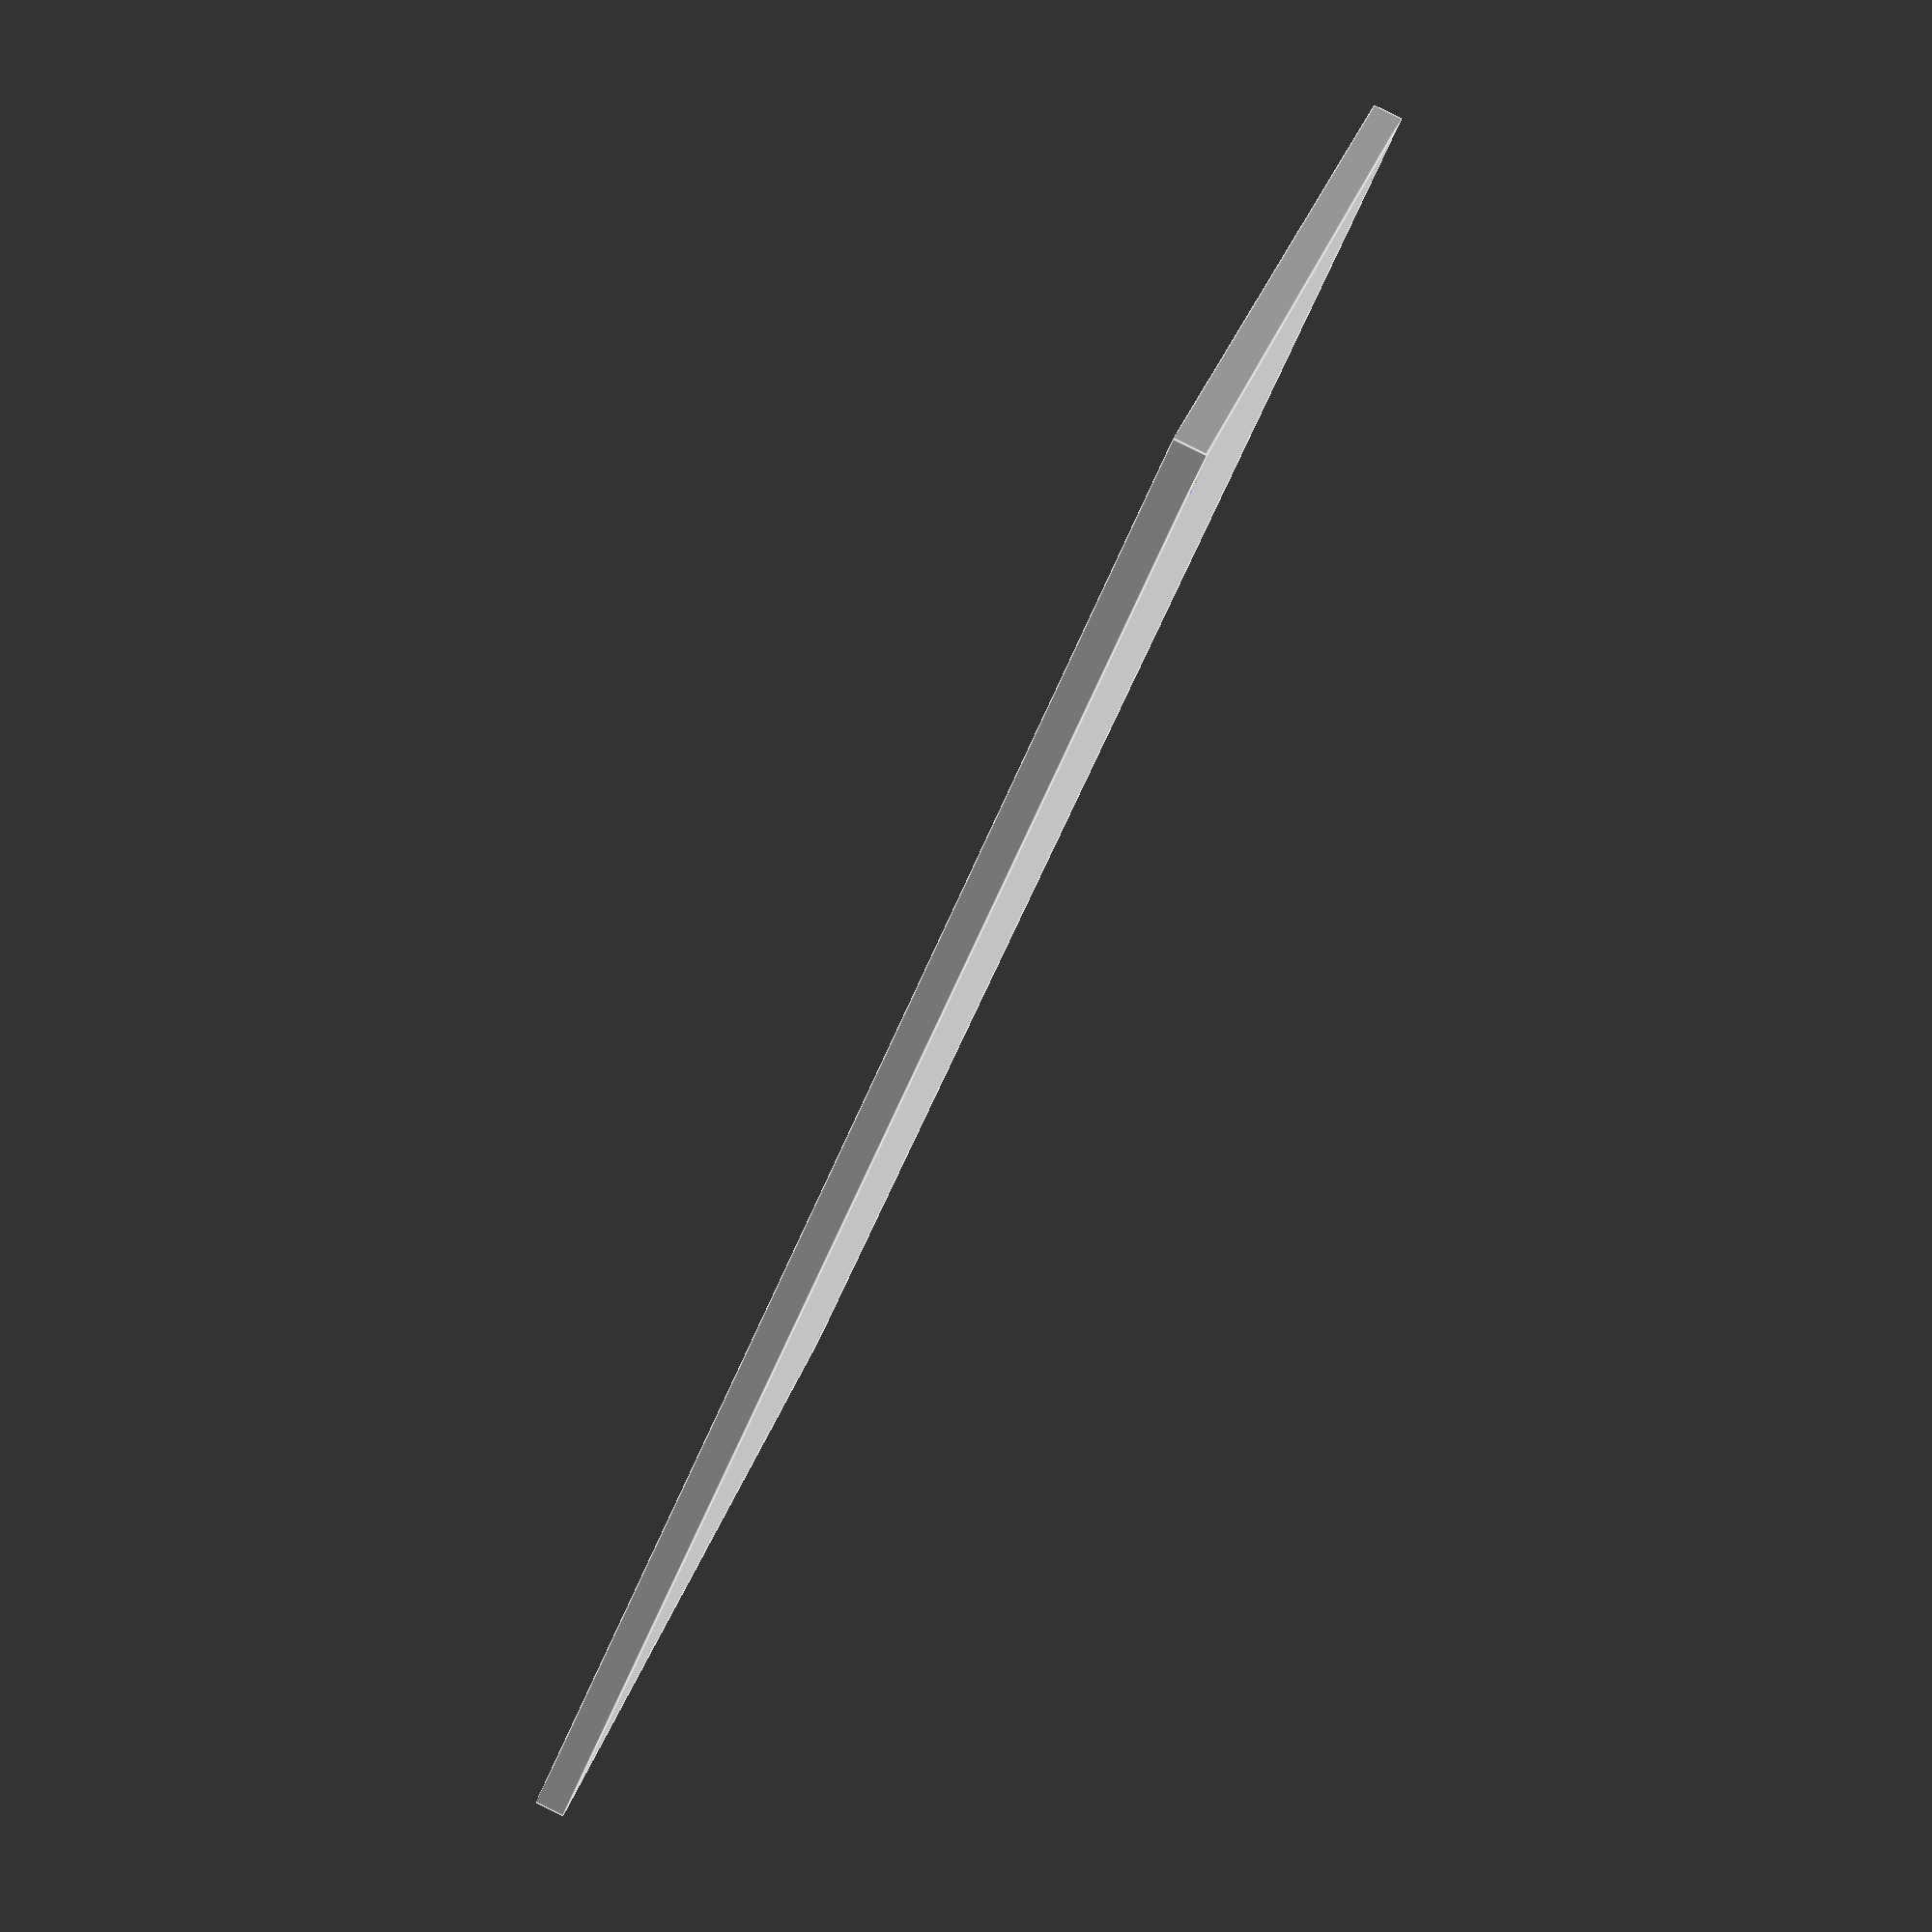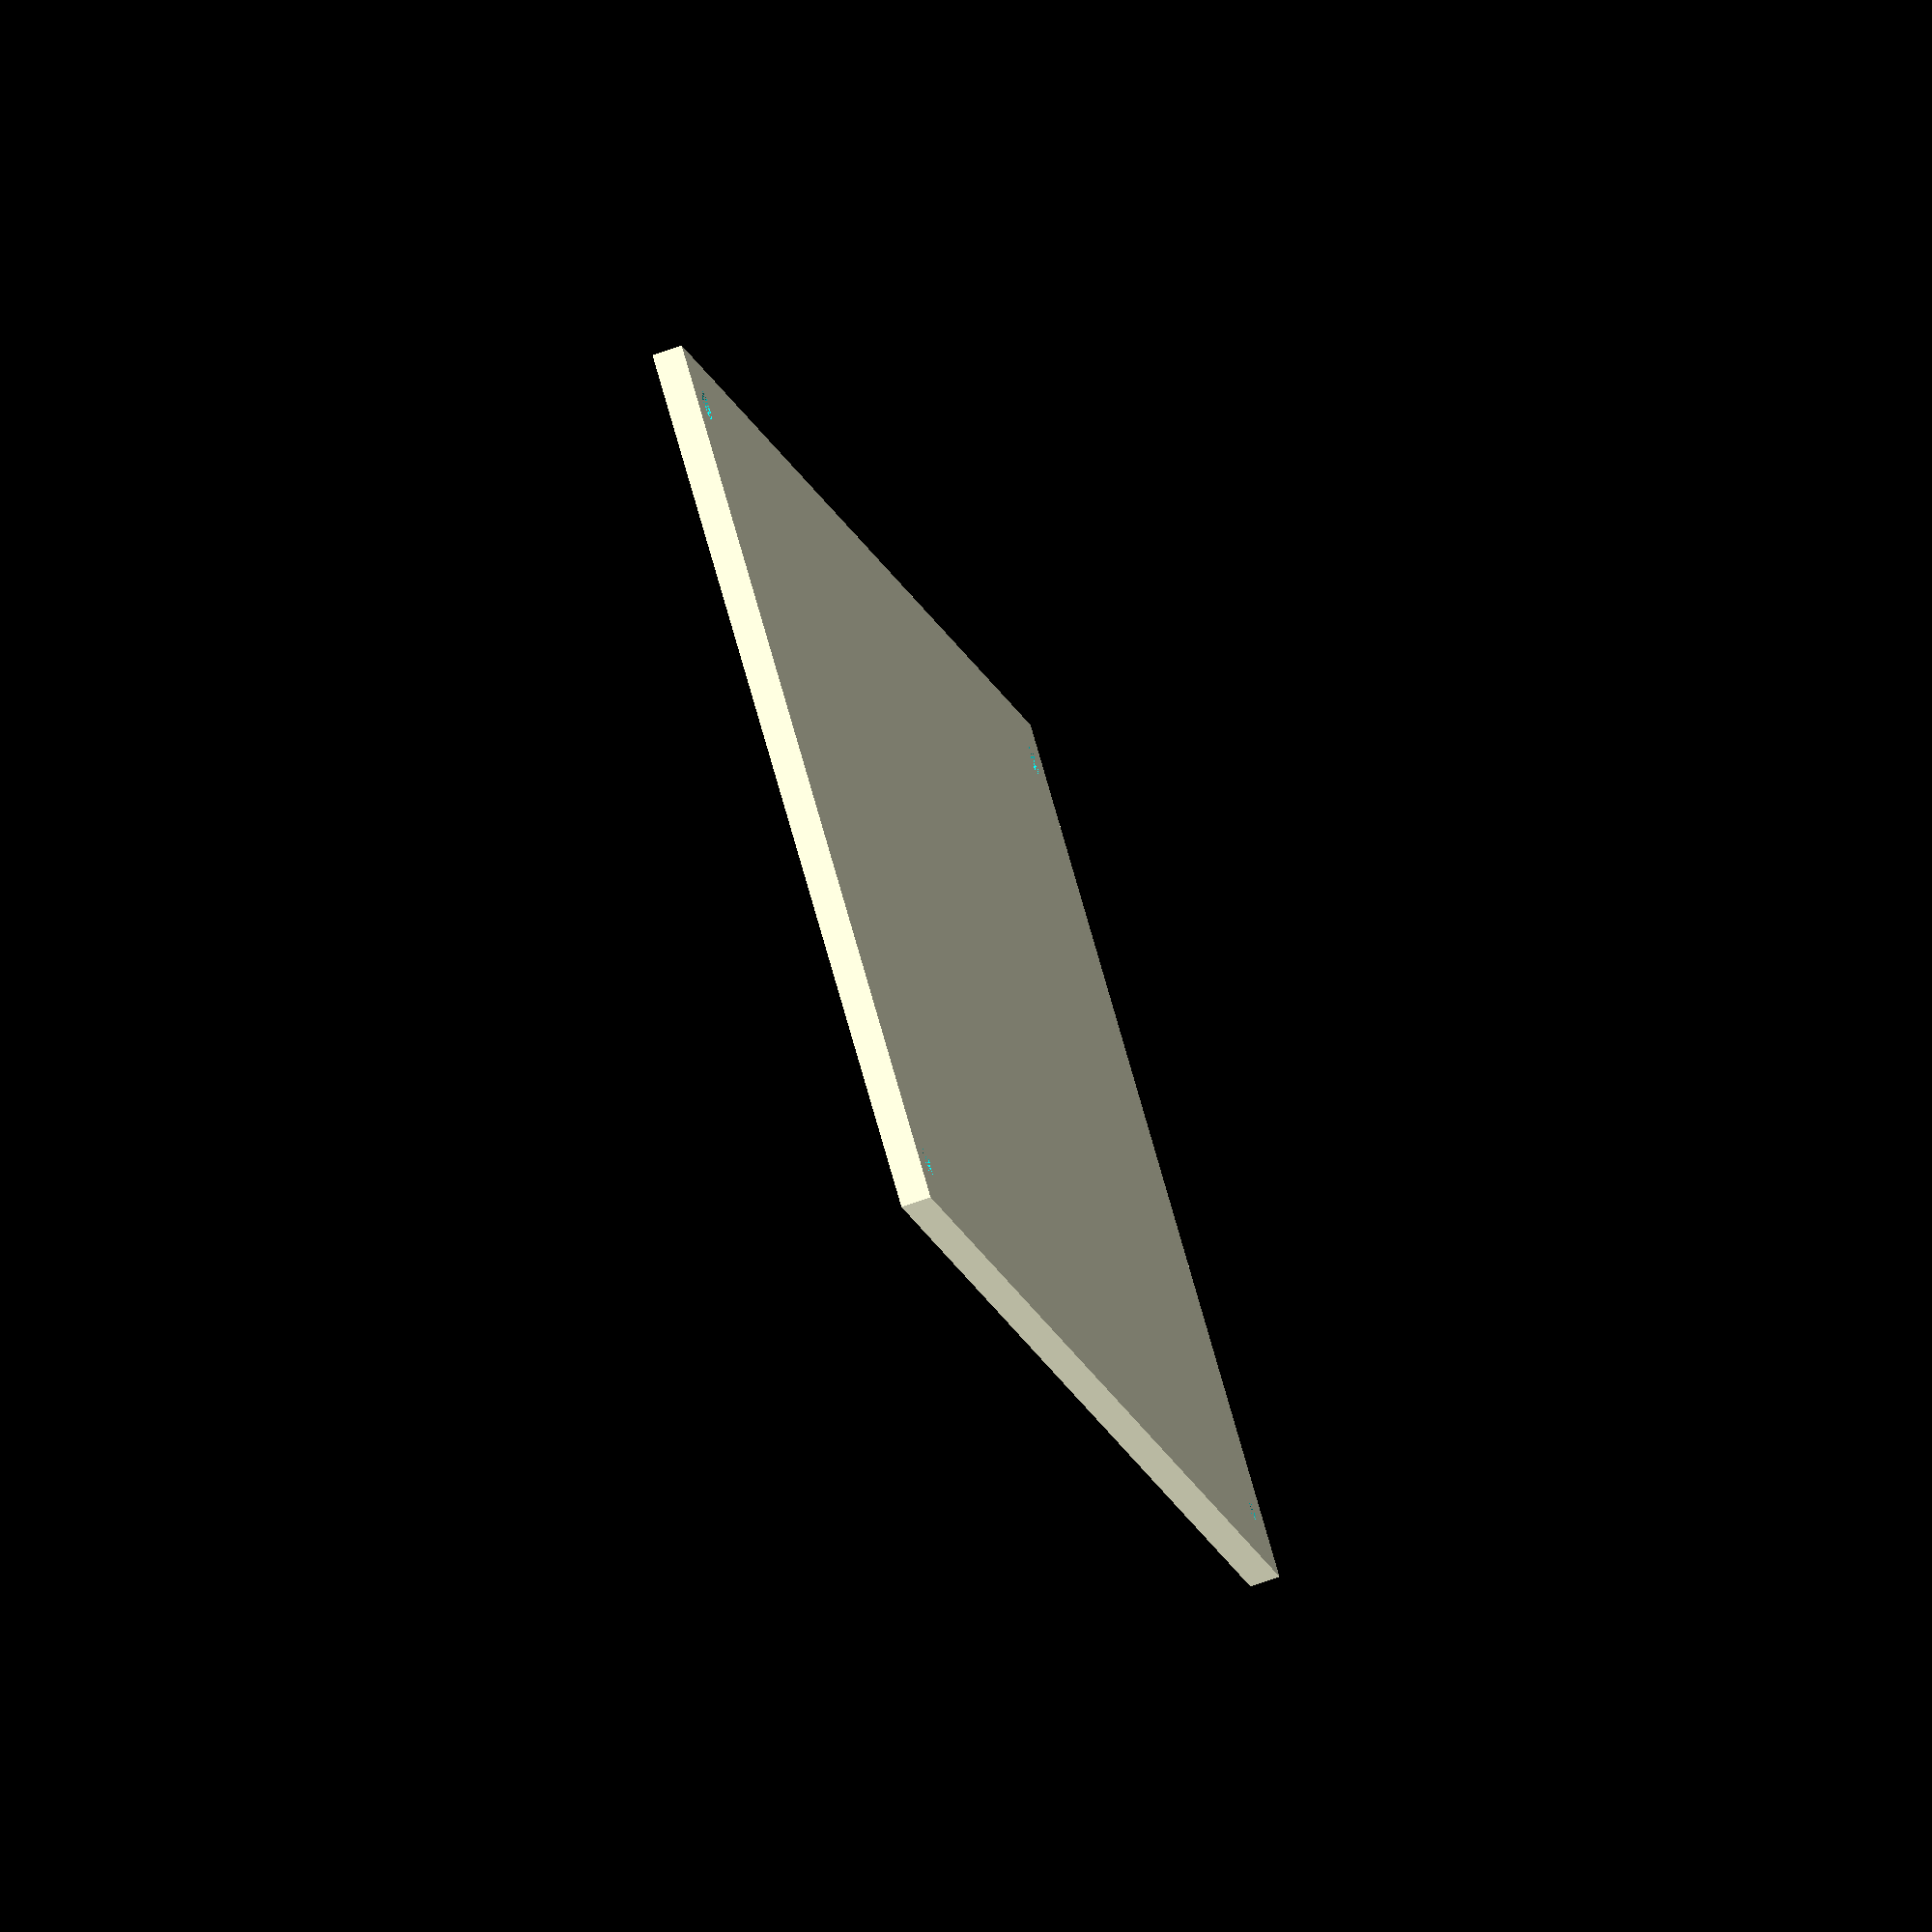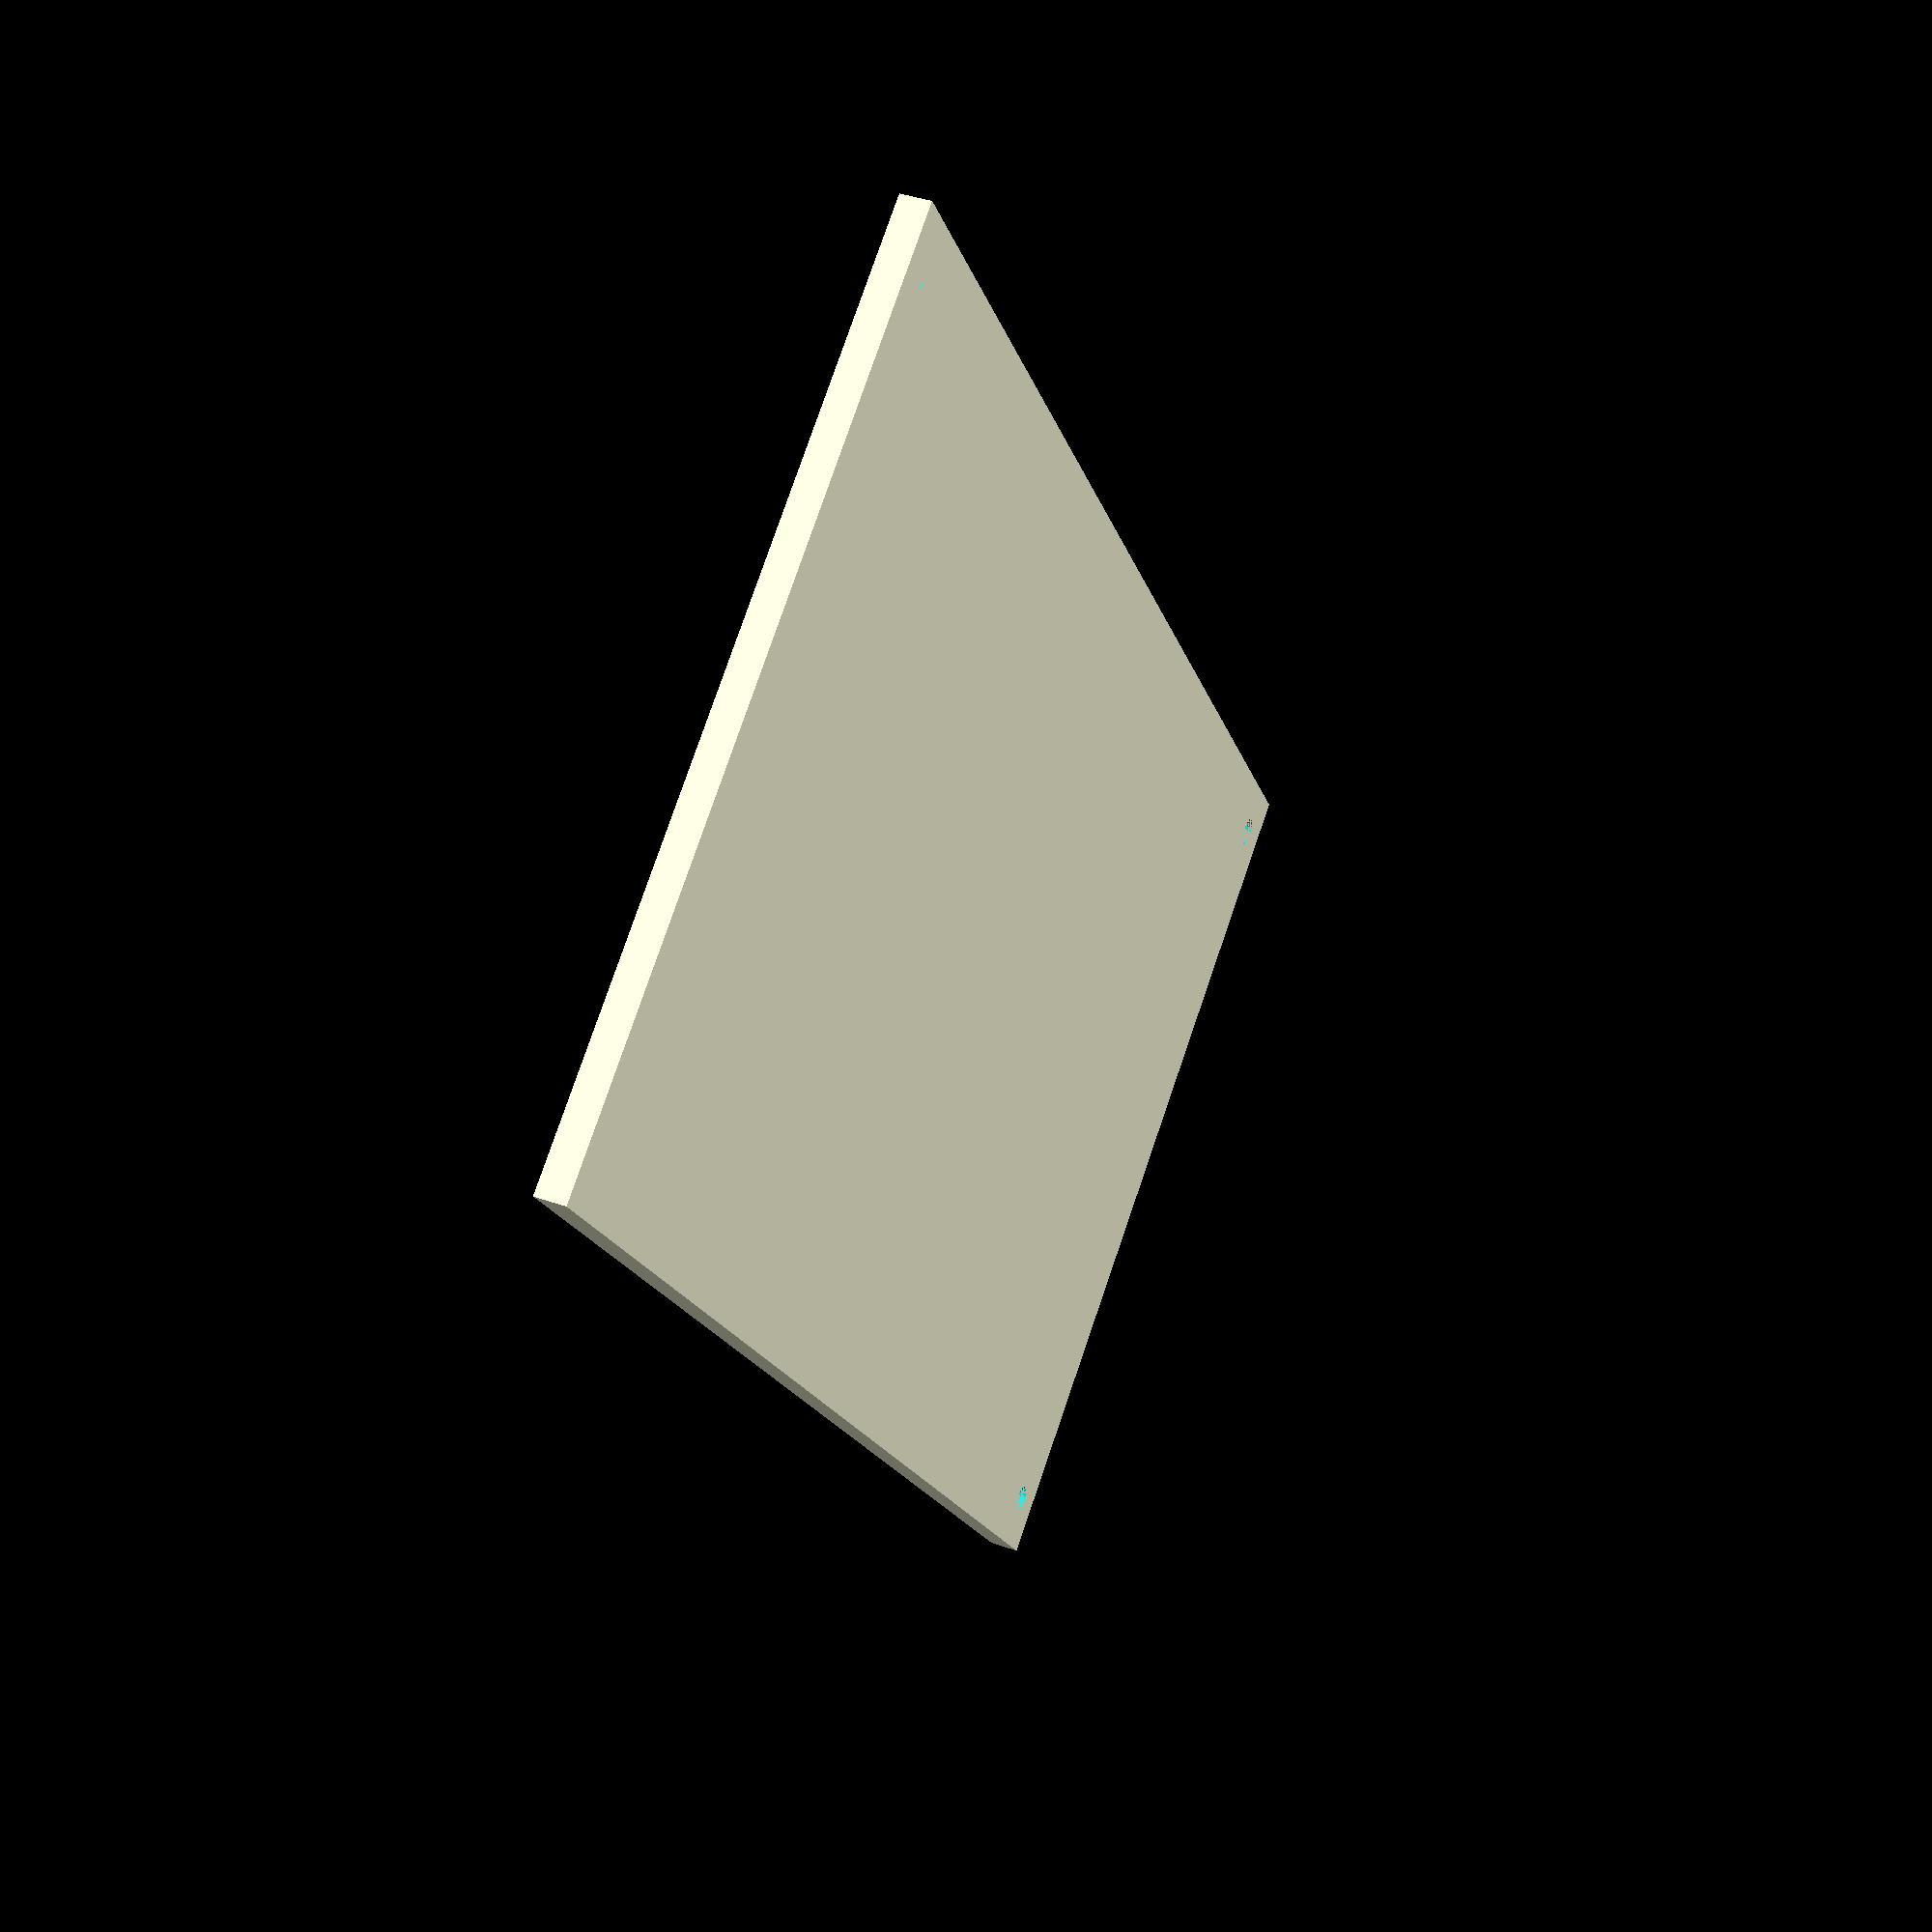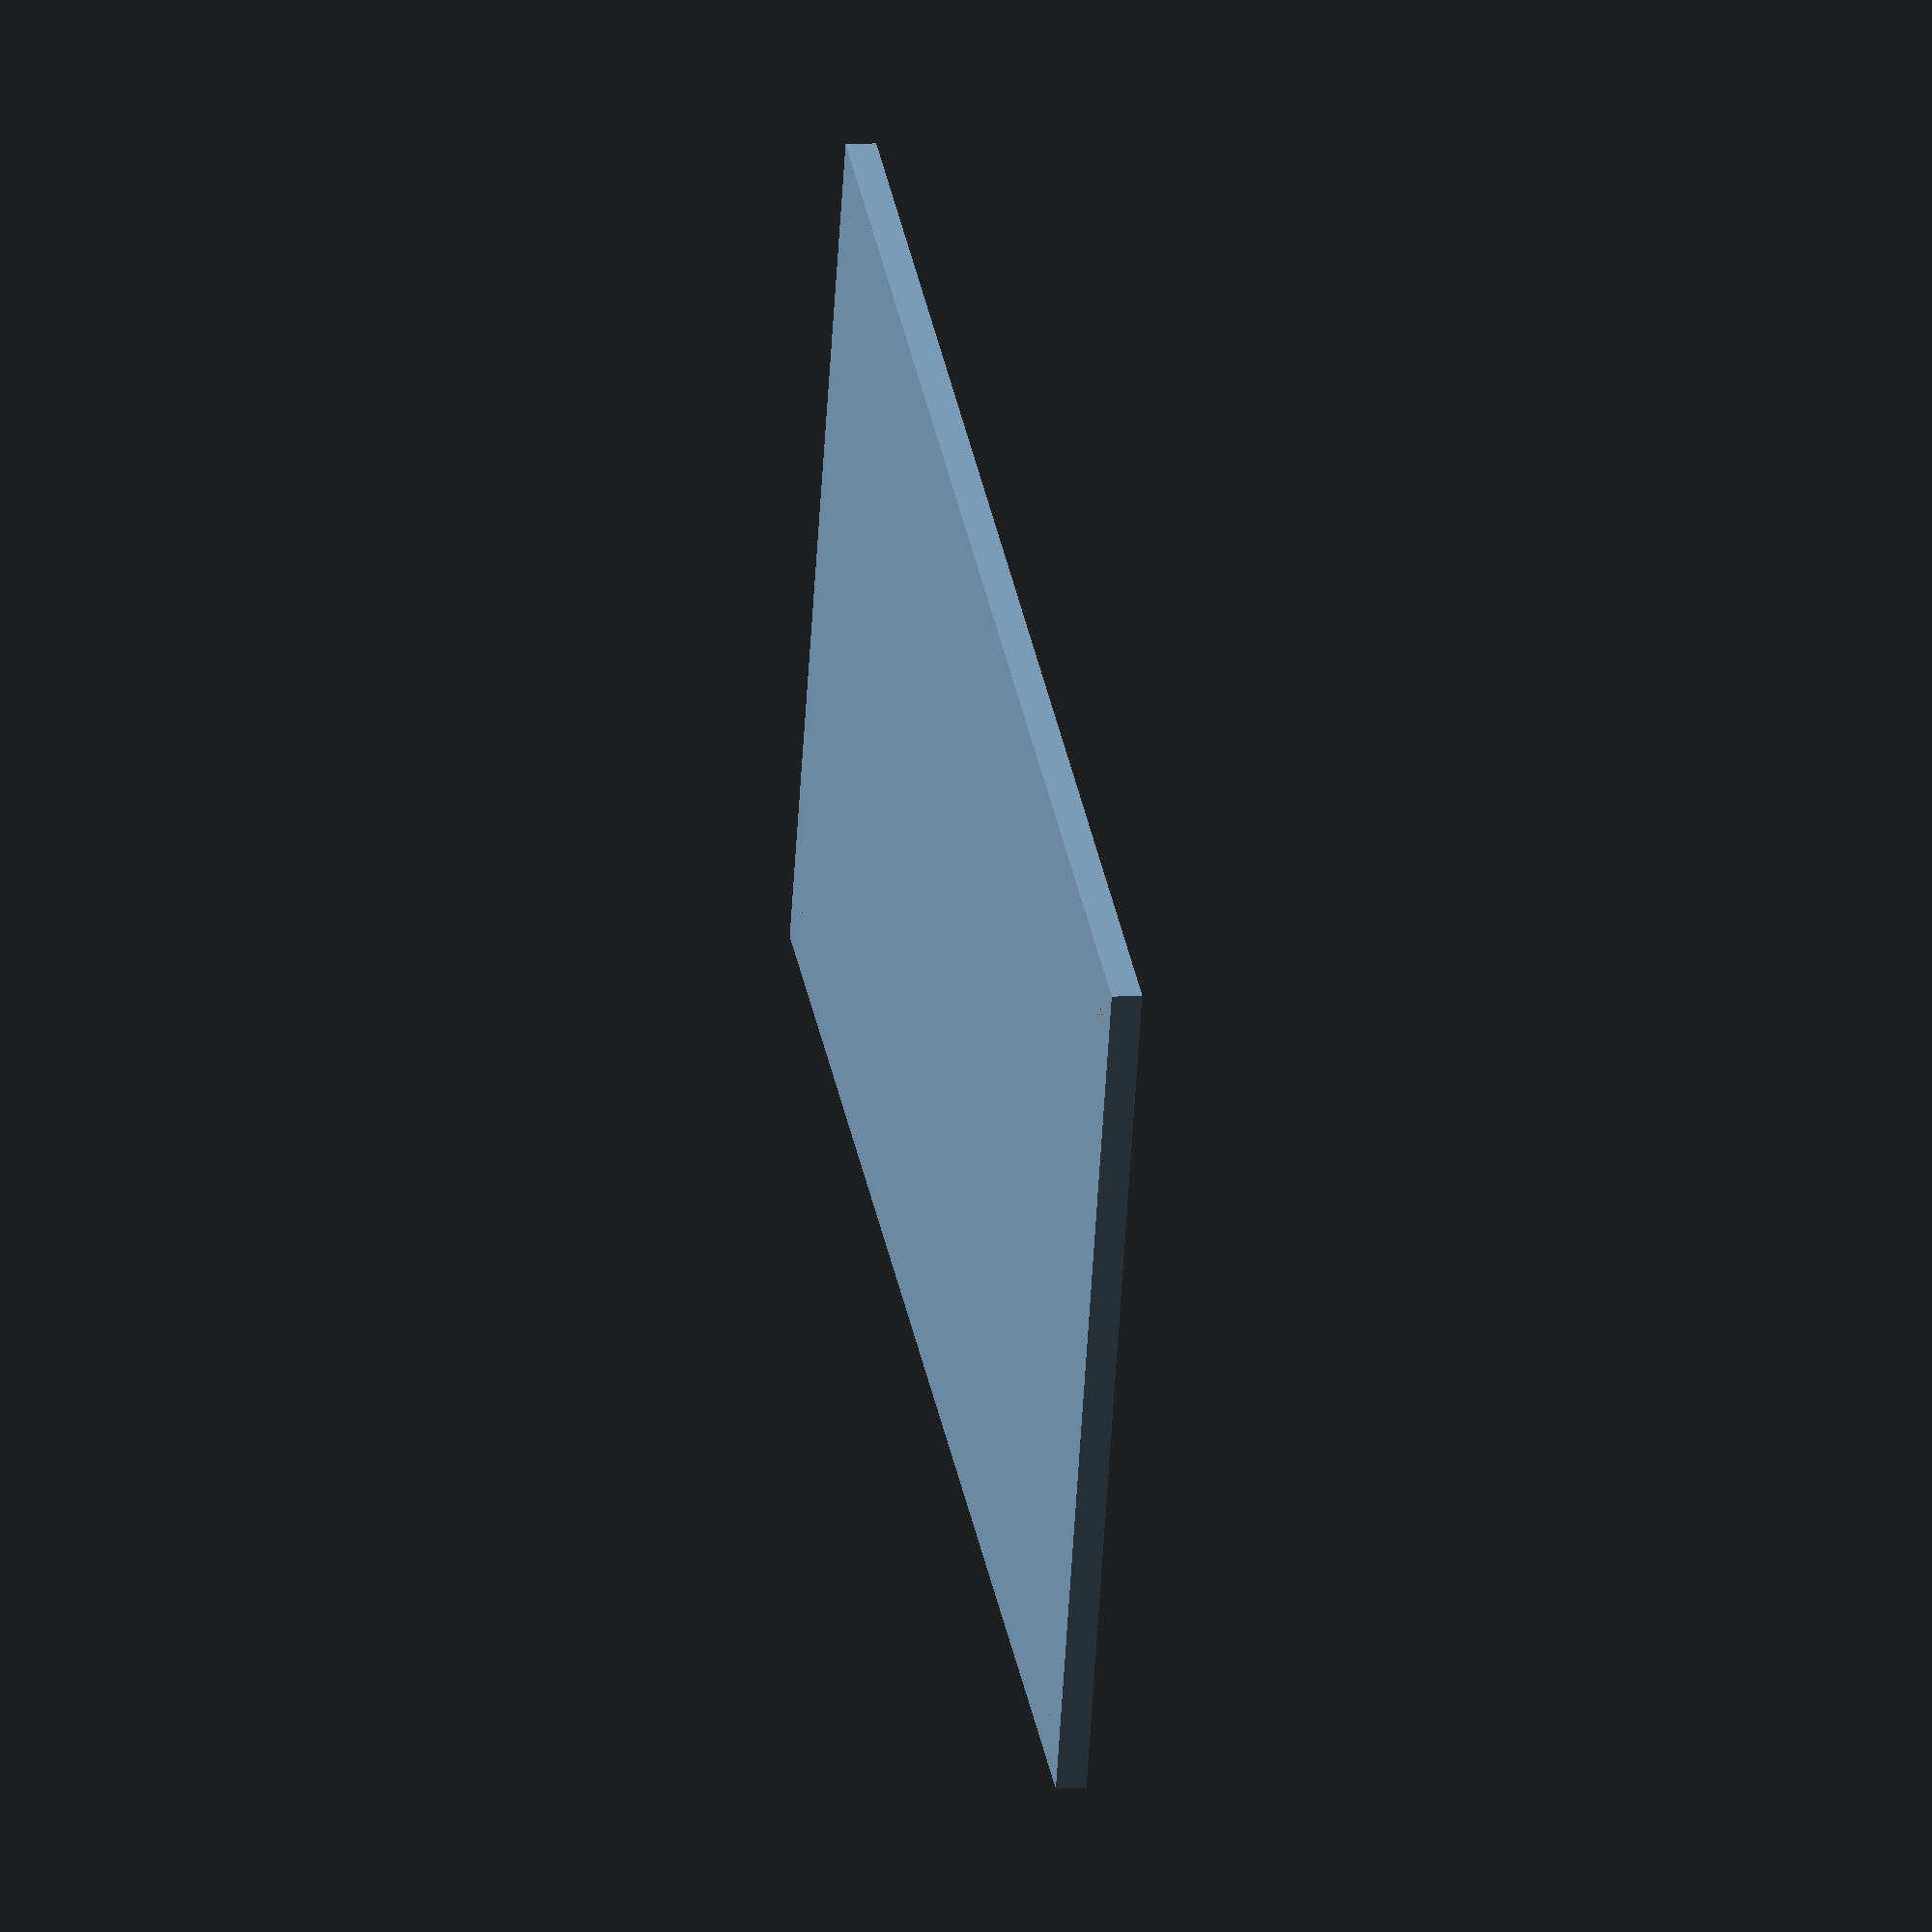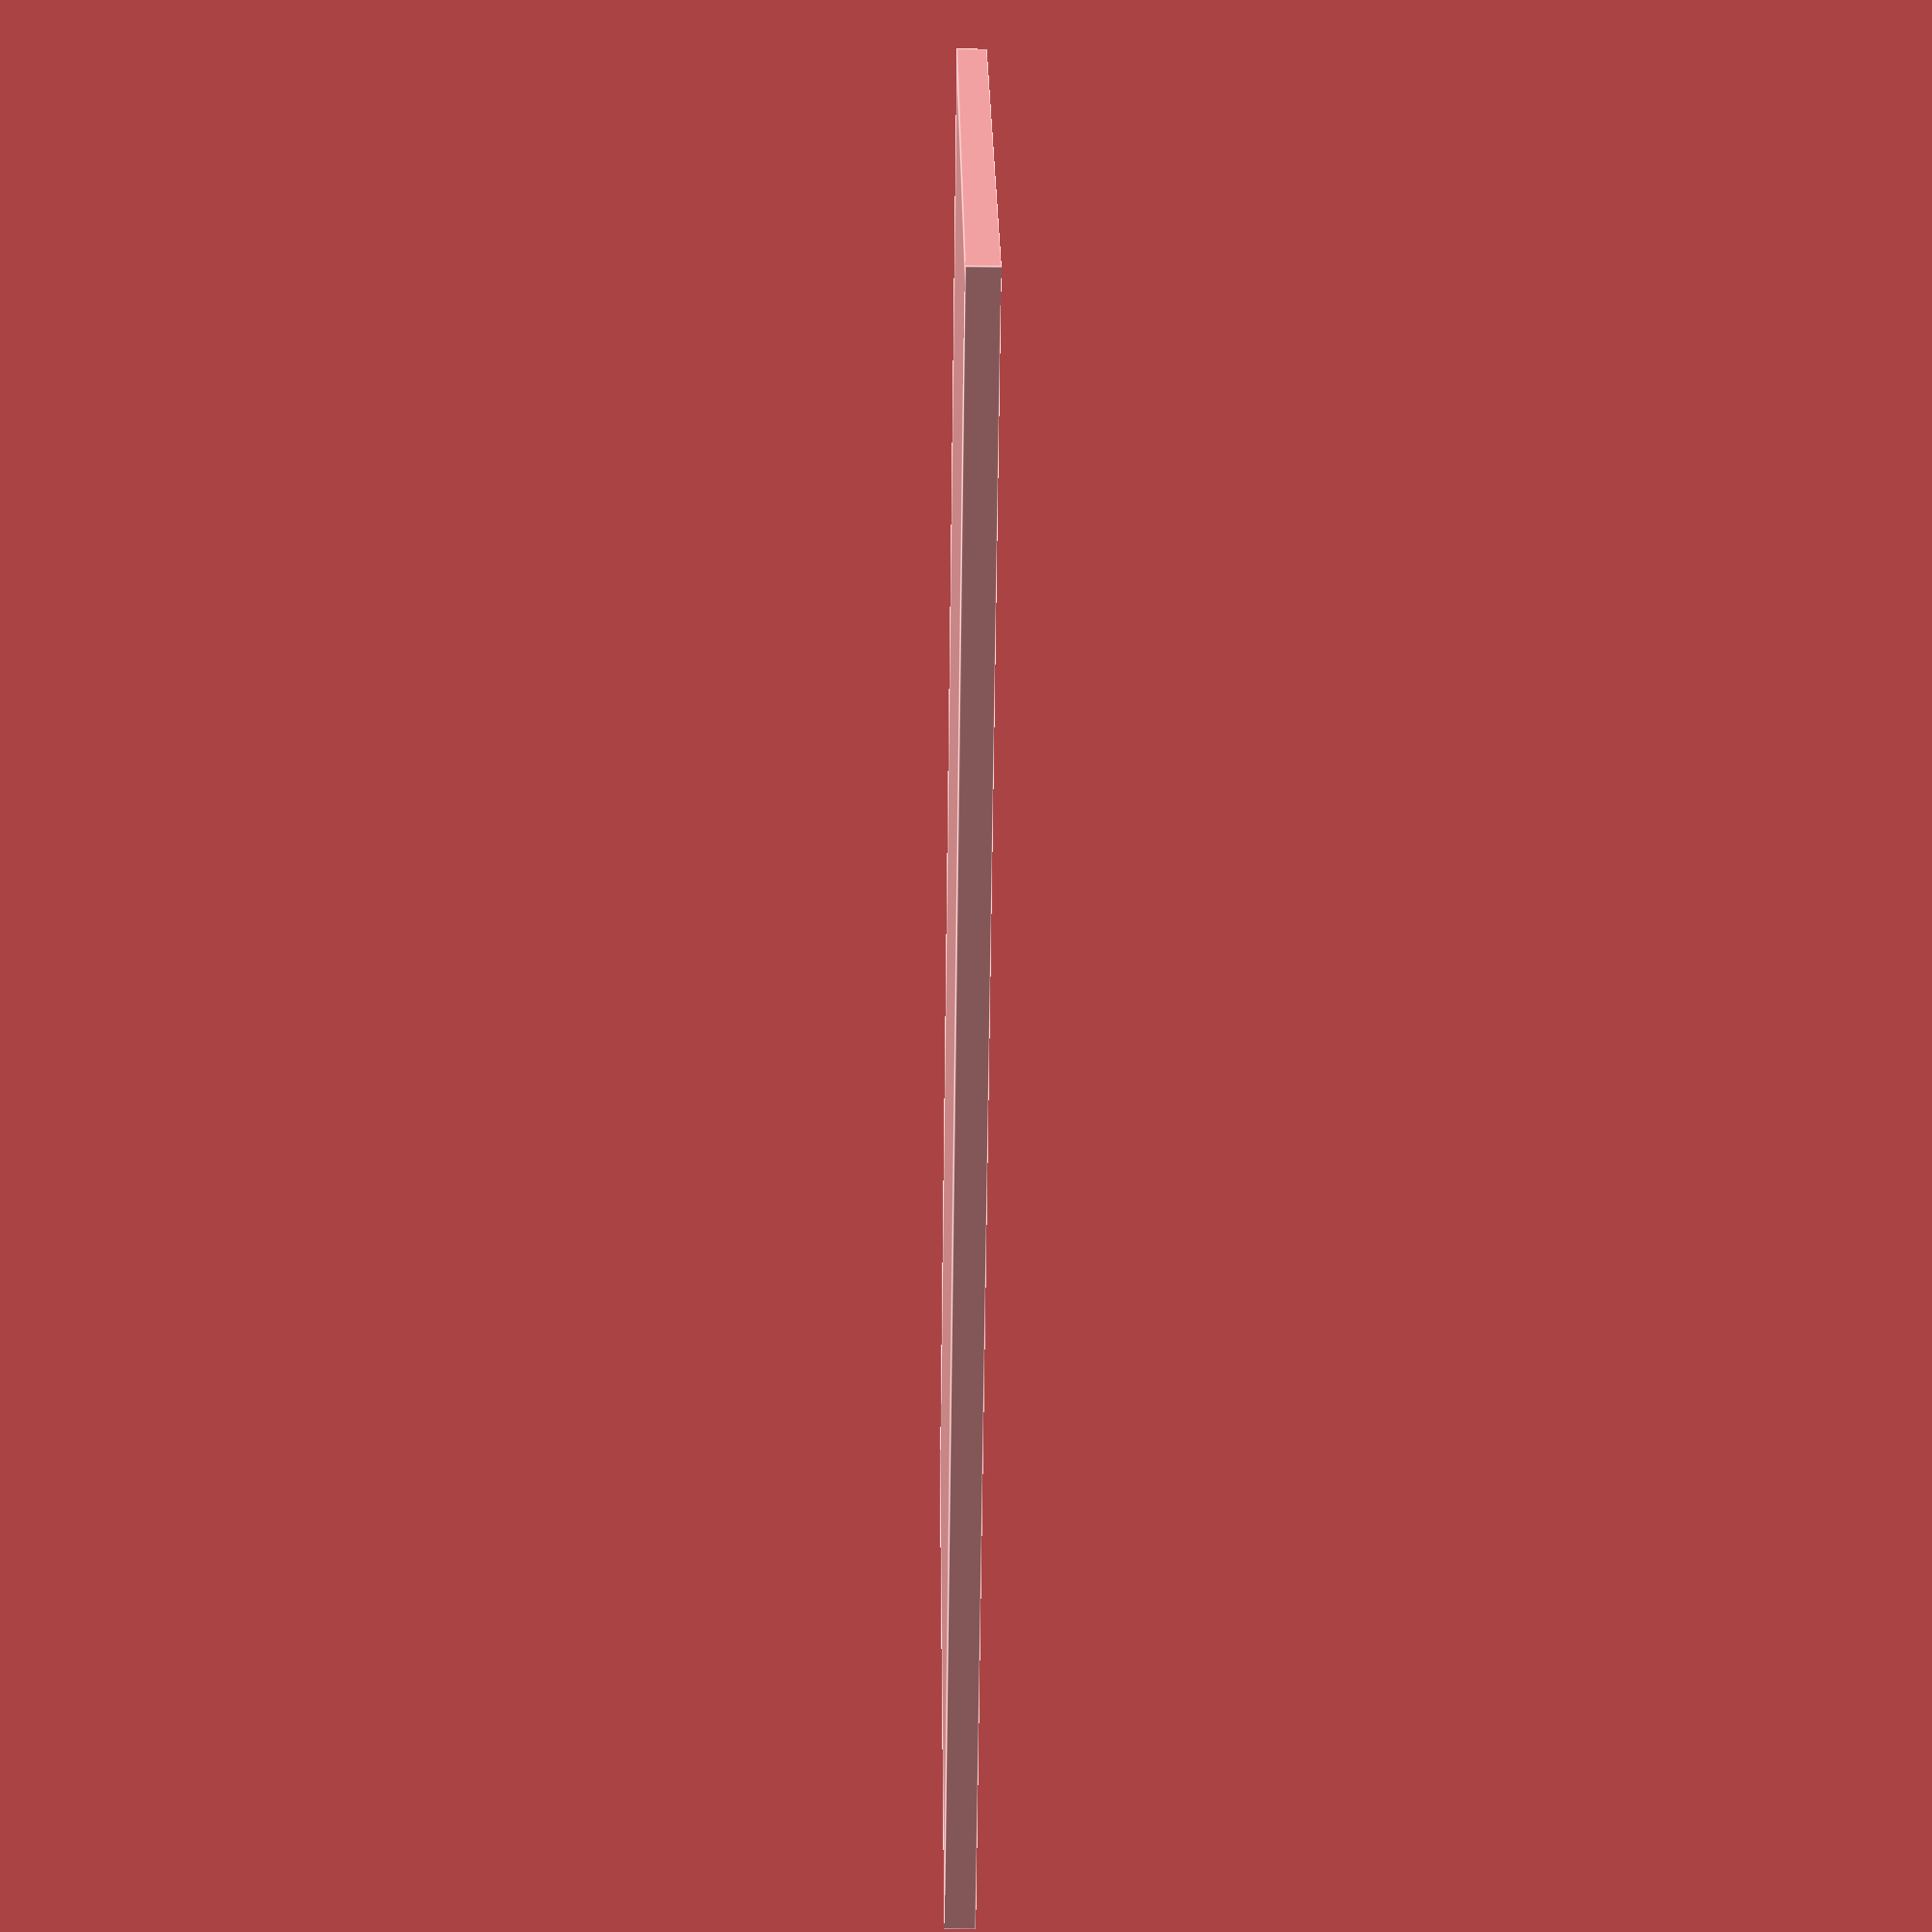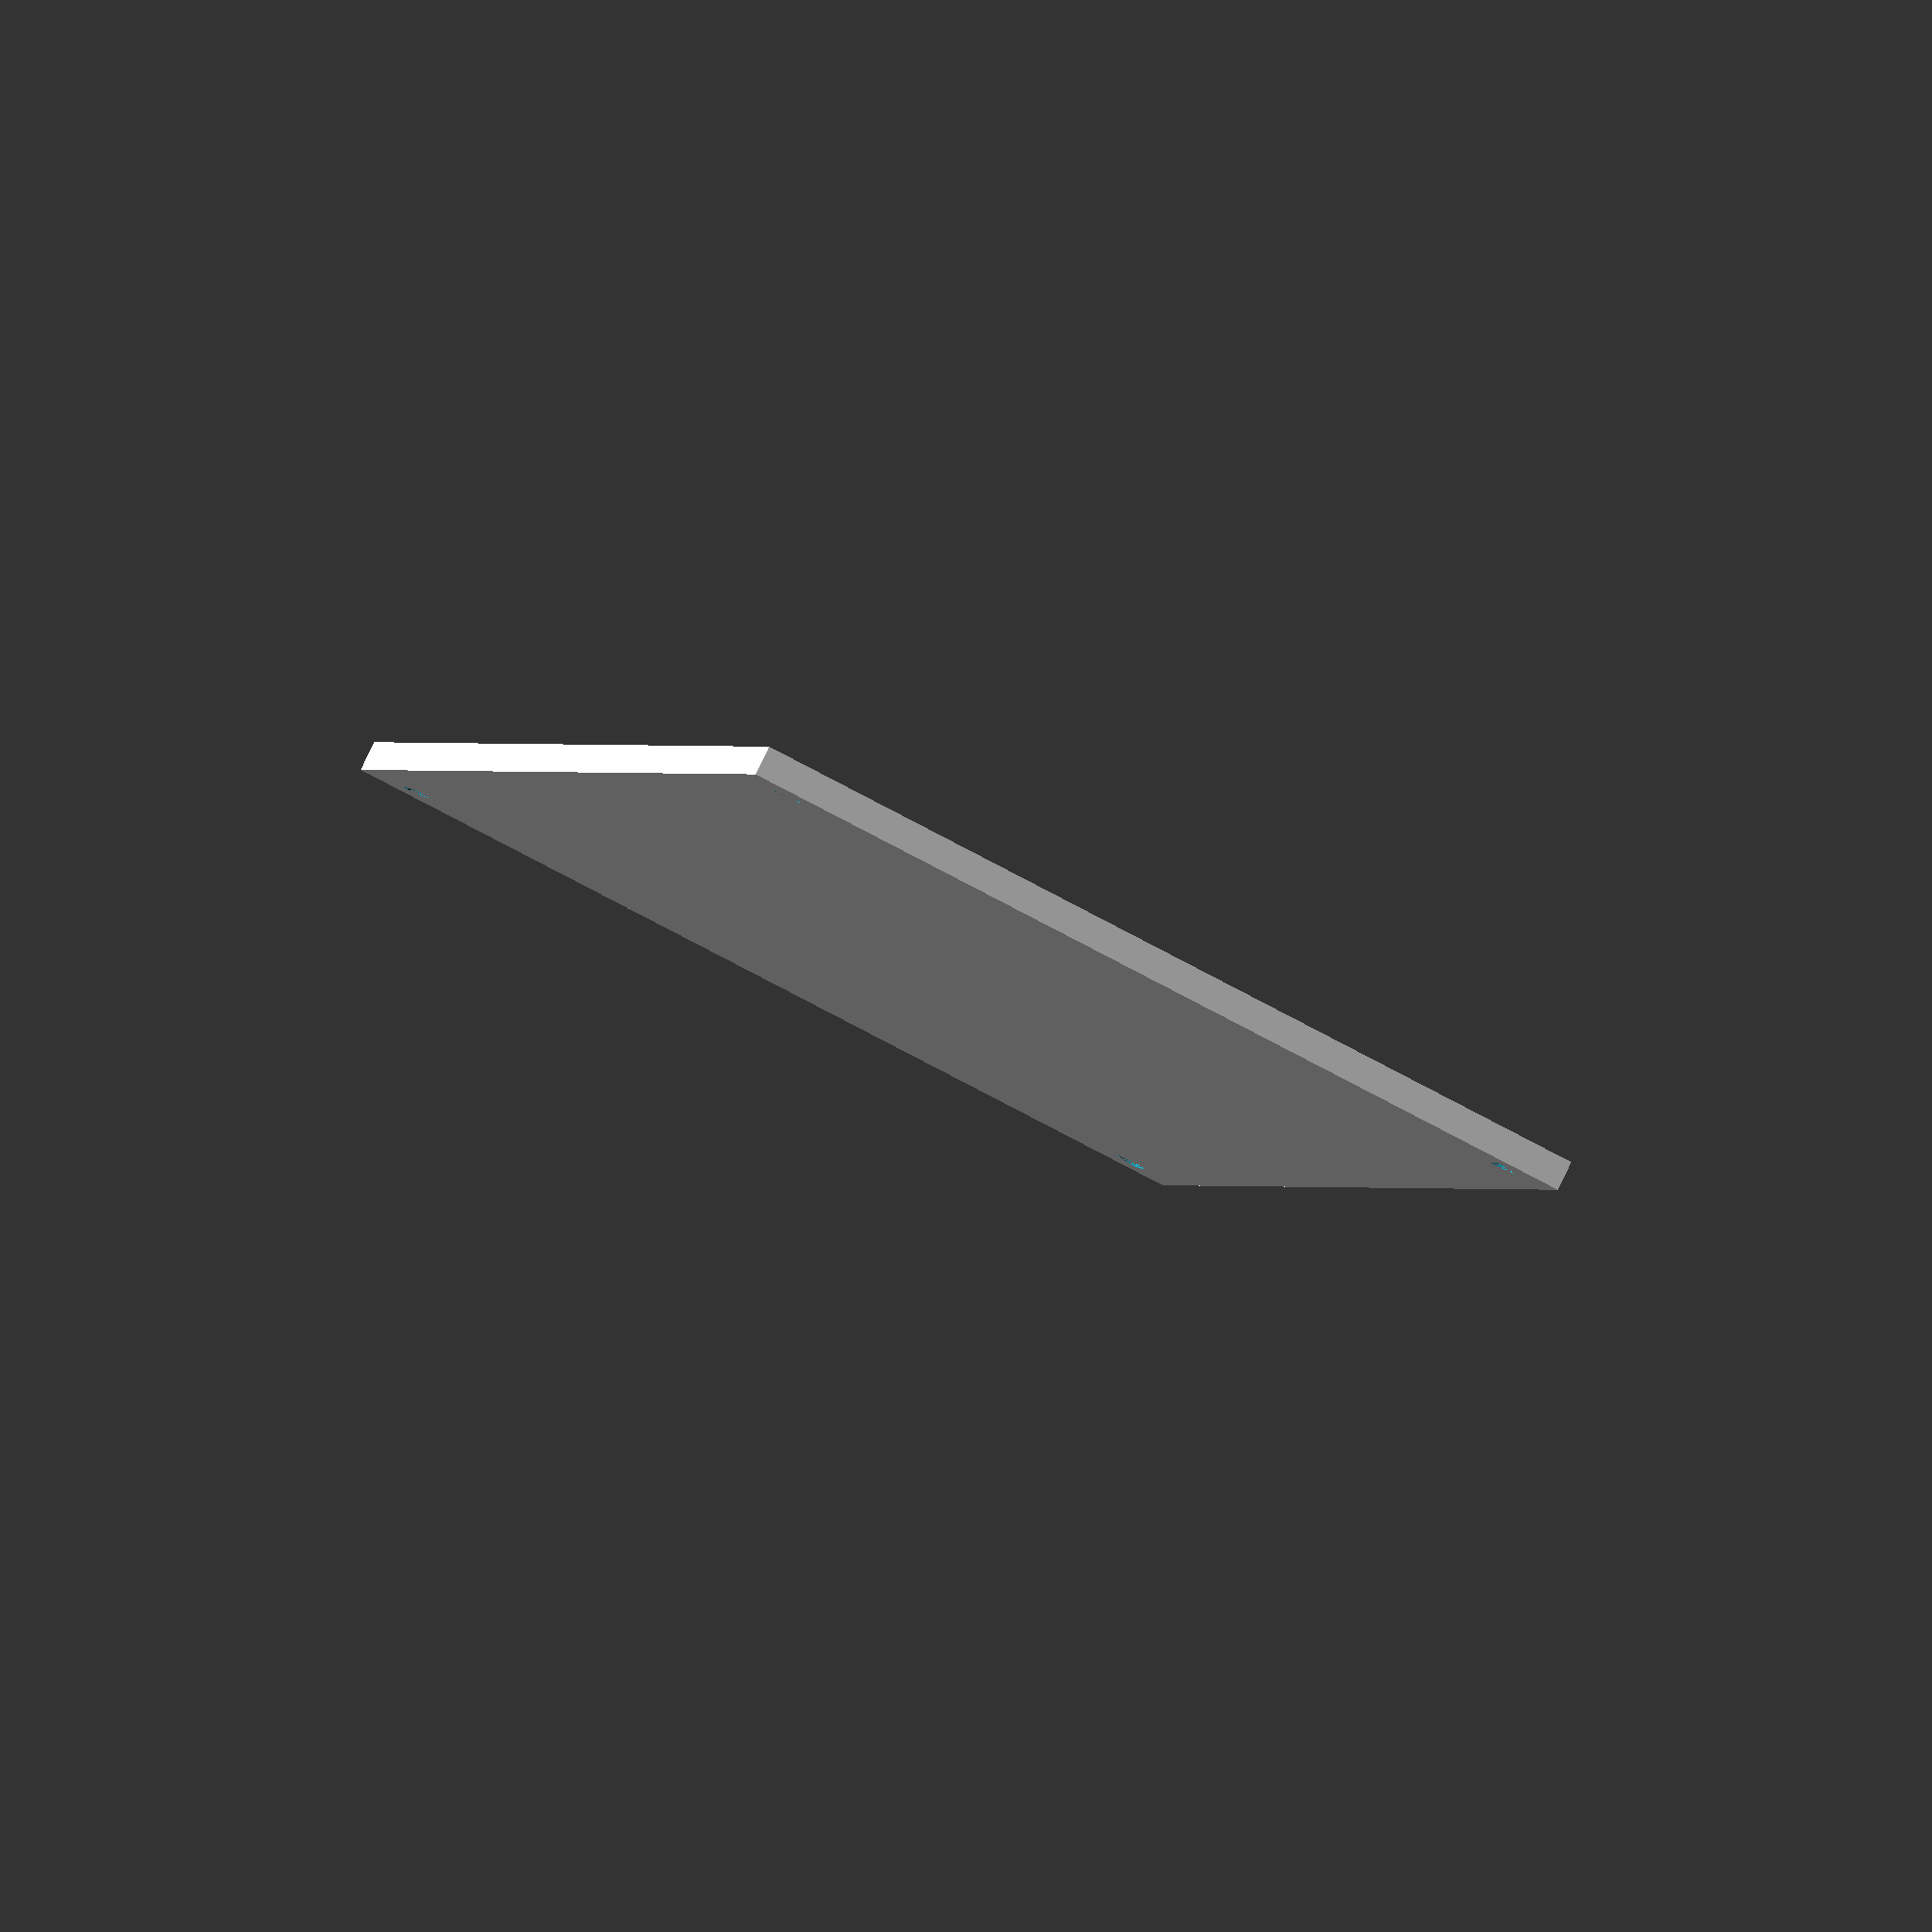
<openscad>
difference(){
    cube([160,89.5,3]);
    translate([5,5,0]){
        cylinder(d=3, 3, $fn=20);
    }
    translate([155,5,0]){
        cylinder(d=3, 3, $fn=20);
    }
    translate([155,84.5,0]){
        cylinder(d=3, 3, $fn=20);
    }
    translate([5,84.5,0]){
        cylinder(d=3, 3, $fn=20);
    }
}
</openscad>
<views>
elev=273.9 azim=214.6 roll=116.4 proj=p view=edges
elev=247.2 azim=231.9 roll=70.0 proj=o view=solid
elev=140.4 azim=234.2 roll=246.5 proj=p view=wireframe
elev=349.4 azim=339.4 roll=260.1 proj=o view=solid
elev=210.6 azim=217.4 roll=270.9 proj=p view=edges
elev=96.7 azim=74.6 roll=334.1 proj=o view=solid
</views>
